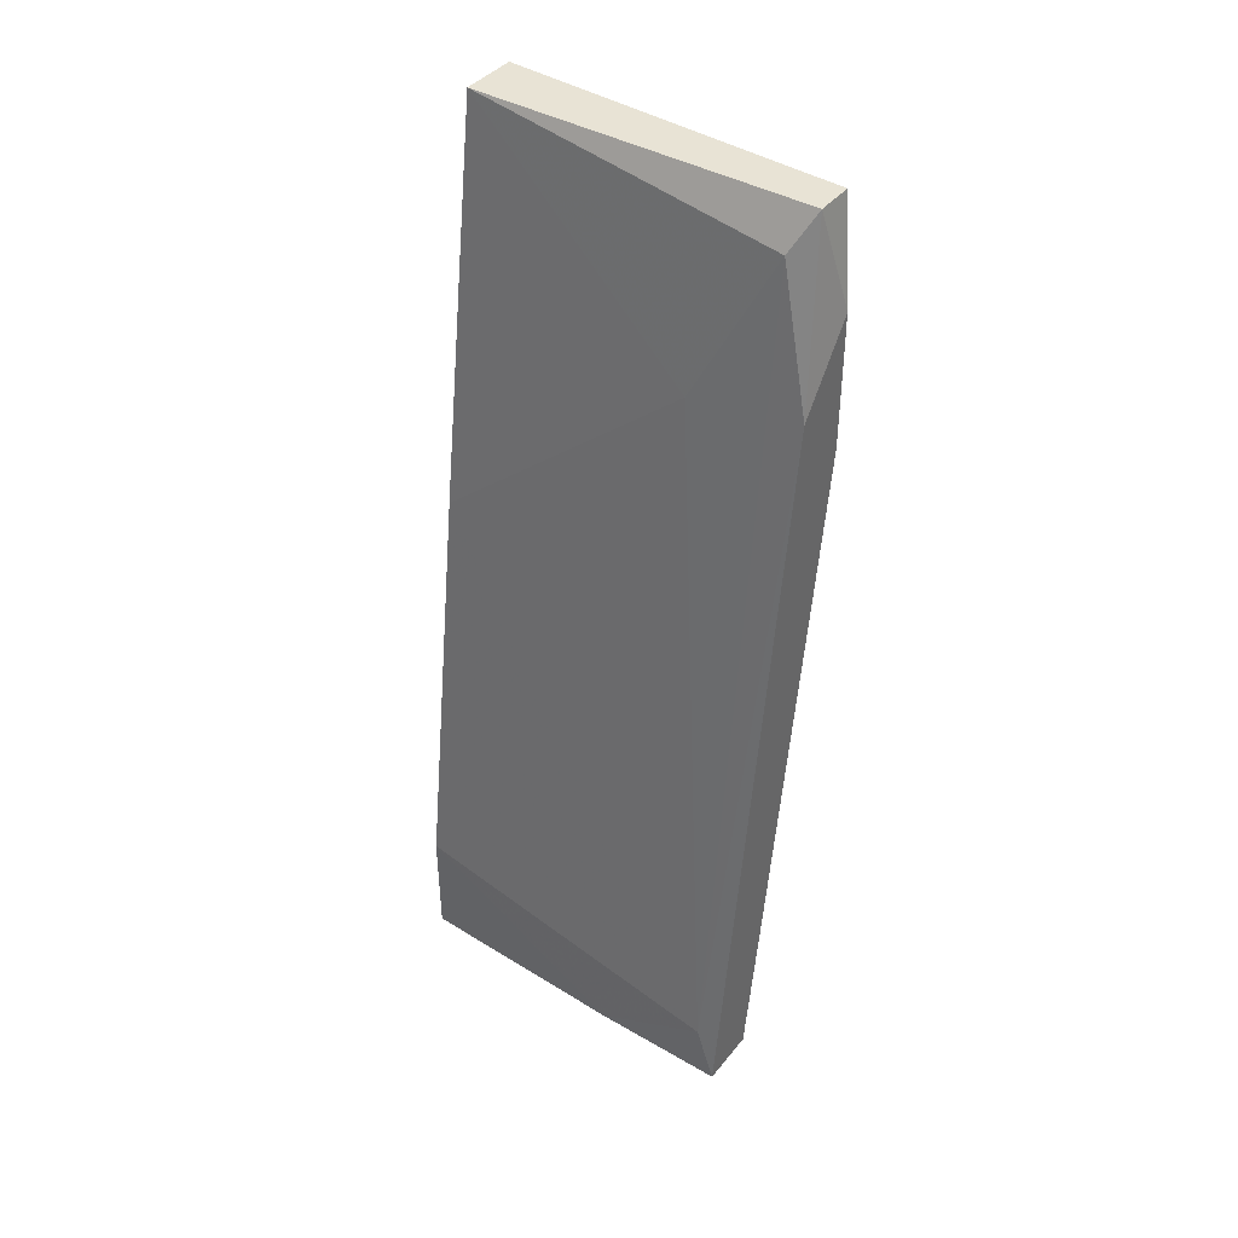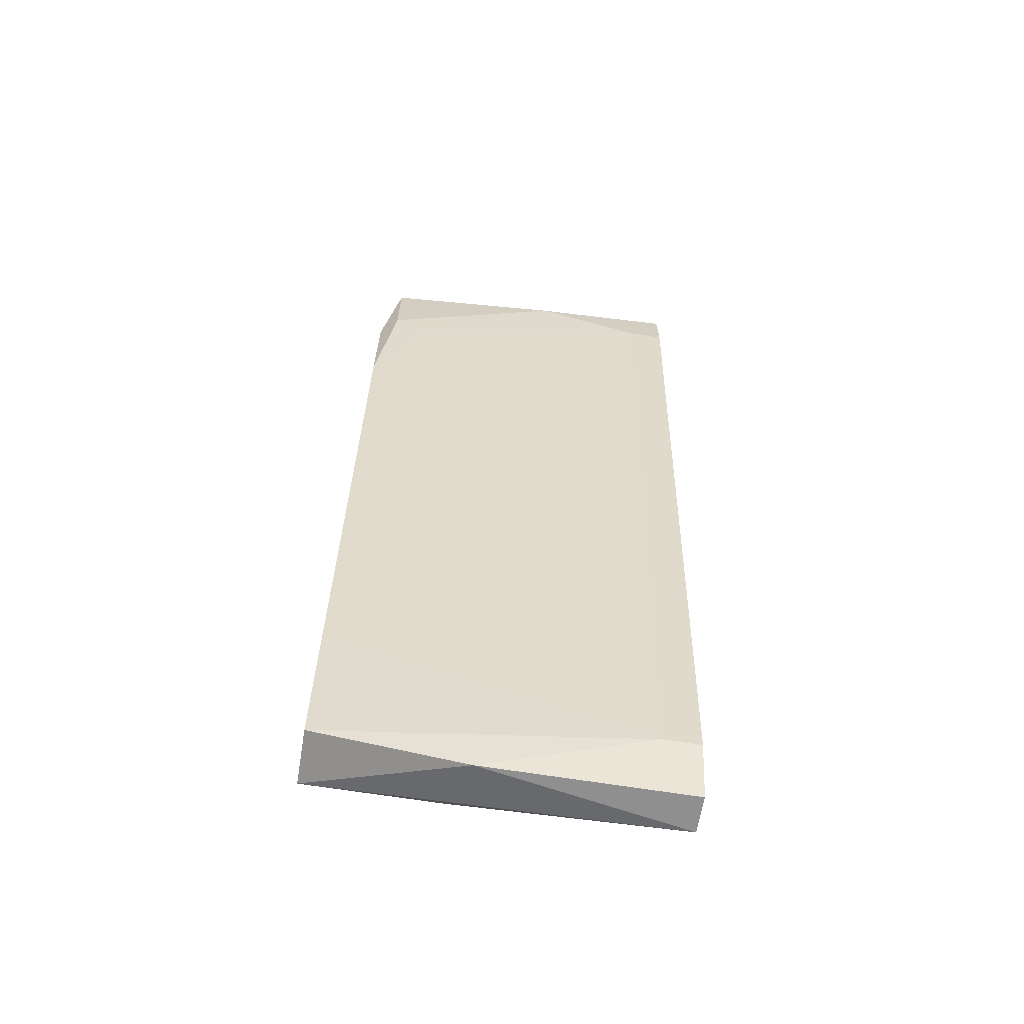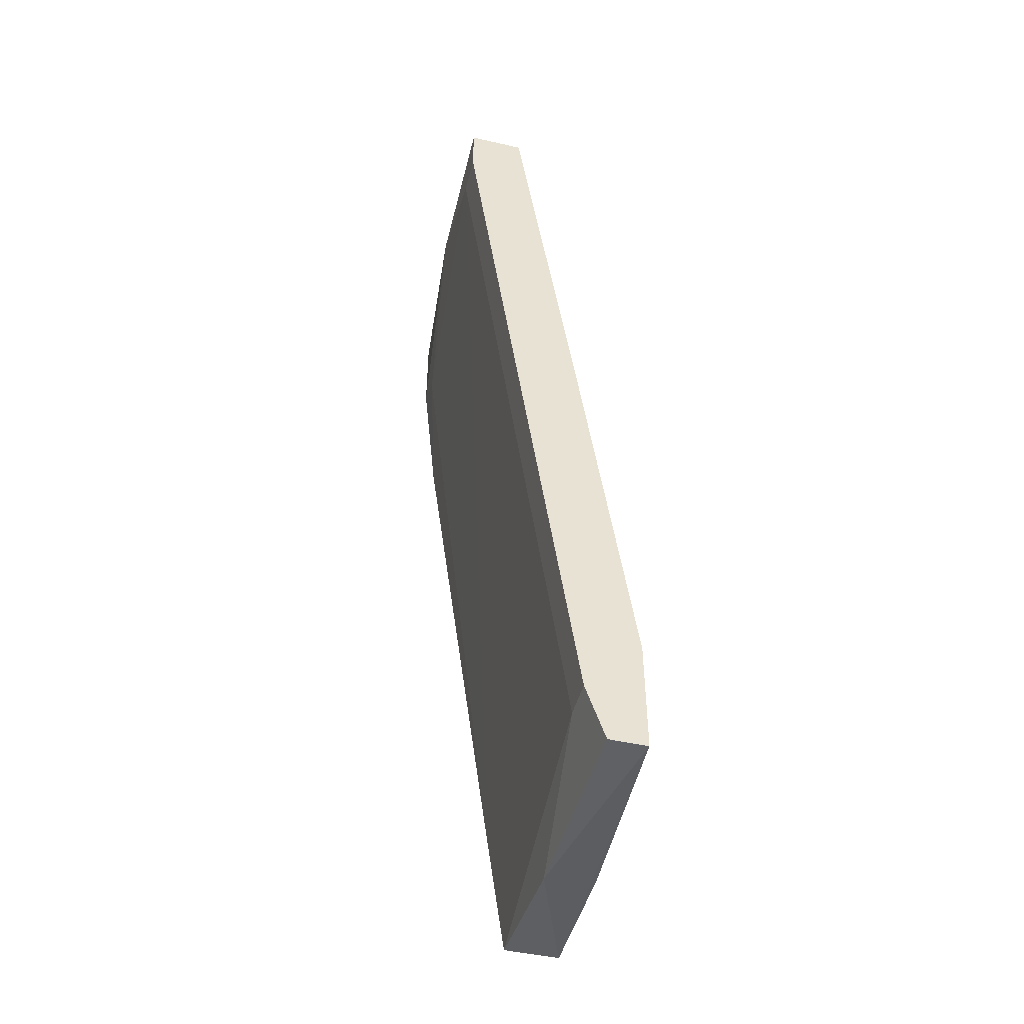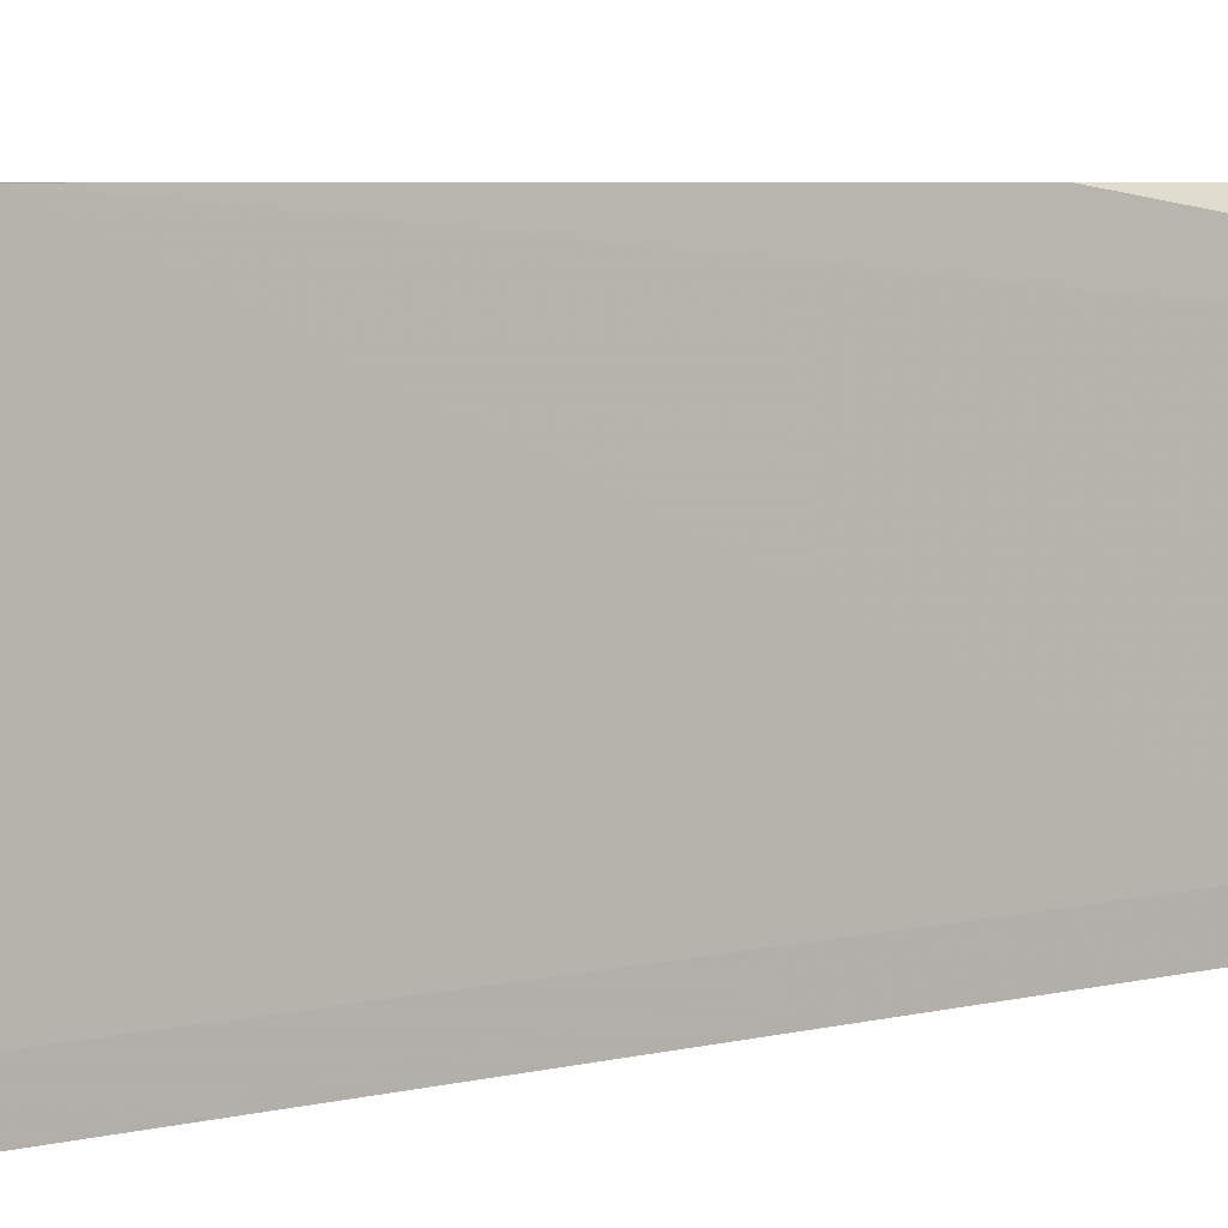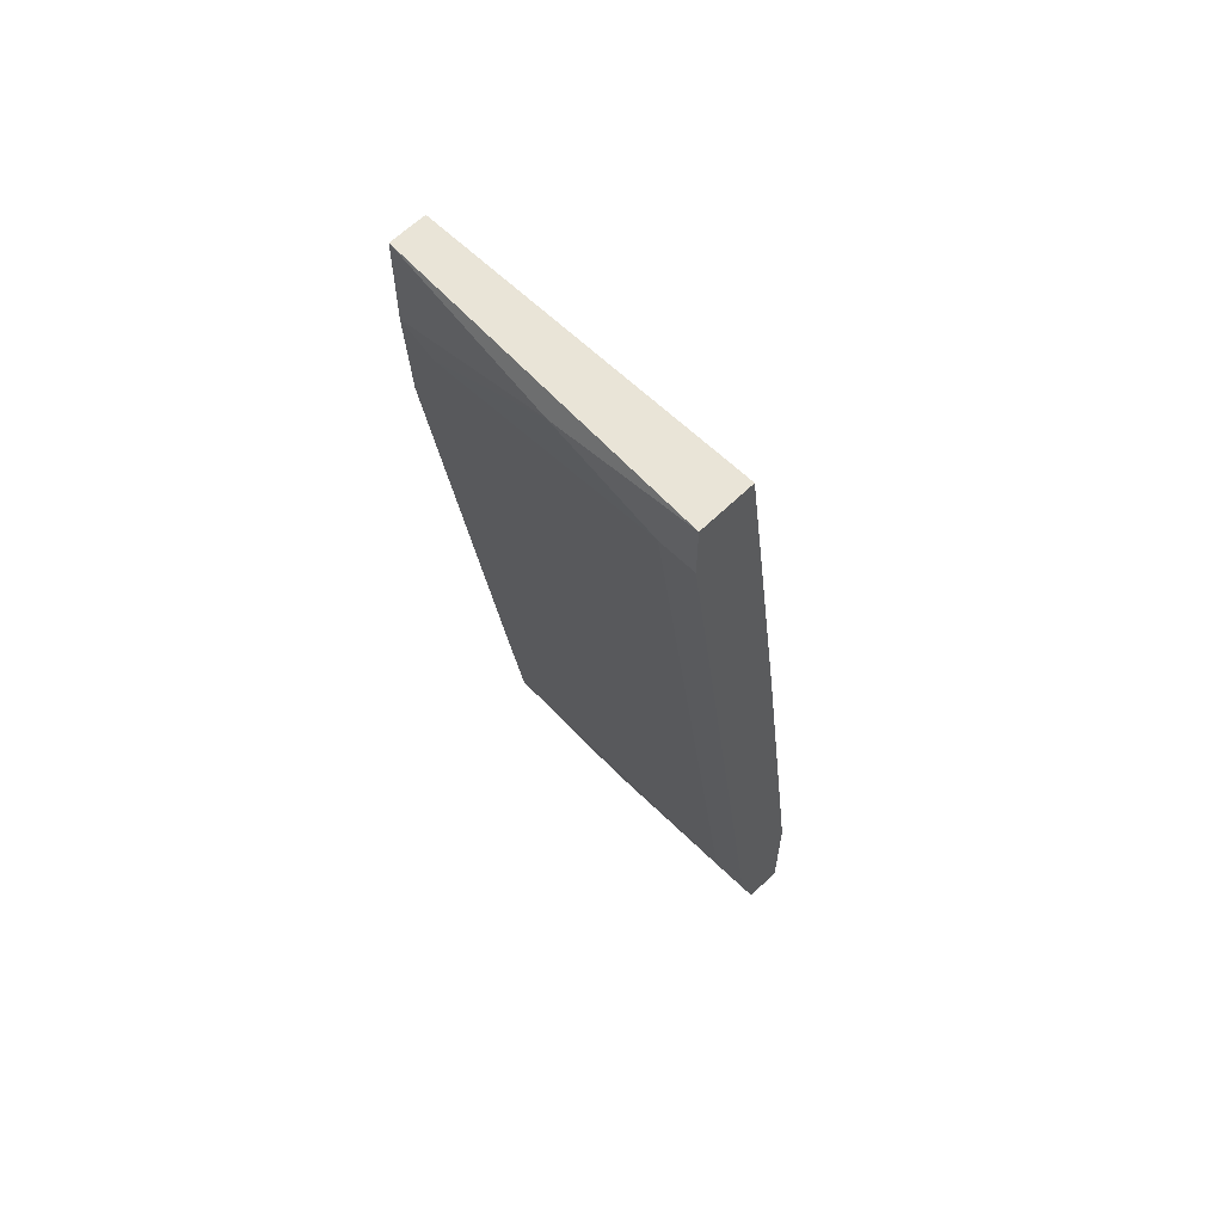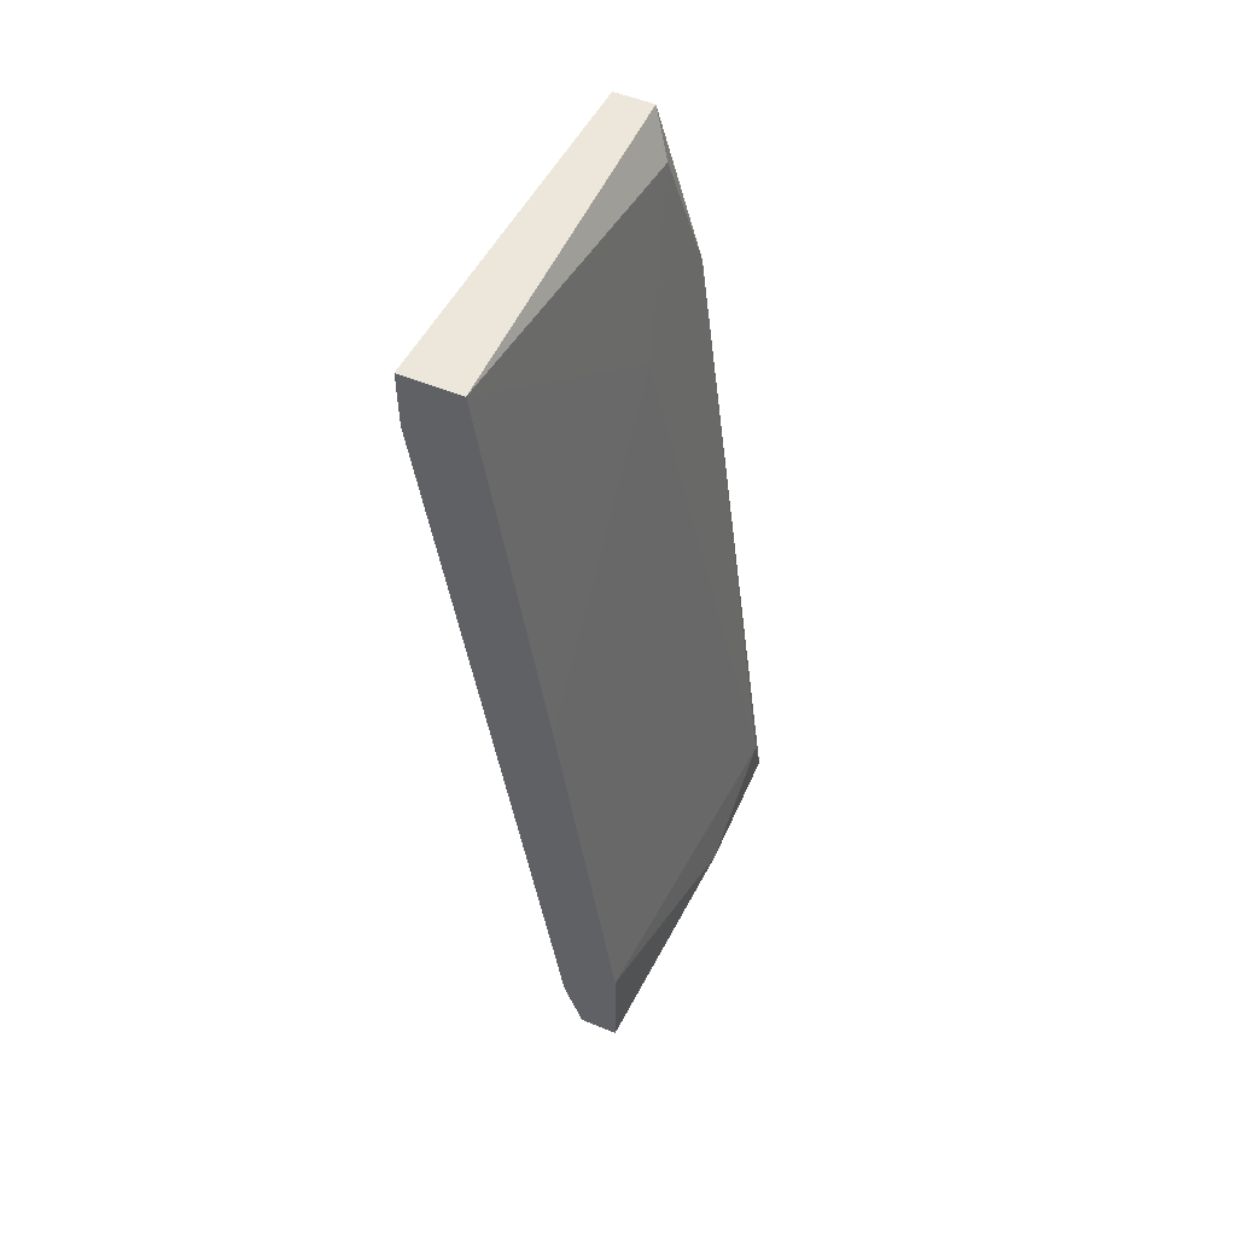
<metadata>
{"format":"obj","ext":"obj","renderer":"f3d","projection":"perspective","resolution":1024,"background":"white","views":[{"elev":41.0,"azim":125.2,"up":"+Z"},{"elev":-65.4,"azim":-99.3,"up":"+Z"},{"elev":-47.2,"azim":-14.4,"up":"+Z"},{"elev":5.3,"azim":-136.7,"up":"+Y"},{"elev":61.0,"azim":-45.1,"up":"+Z"},{"elev":53.5,"azim":23.7,"up":"+Z"}]}
</metadata>
<code>
v 0.0064 -0.05057 -0.06547
v 0.0064 -0.05057 -0.05113
v -0.01031 -0.00519 0.02287
v -0.01031 -0.00519 0.0396
v -0.0127 -0.00758 0.03959
v -0.0127 -0.00758 0.05154
v -0.0127 -0.01236 0.03721
v 0.008789 -0.02191 -0.06308
v 0.001621 -0.00519 -0.06309
v -0.003153 -0.01952 0.02766
v -0.003153 -0.00519 0.03004
v 0.008787 -0.00758 -0.05592
v 0.008787 -0.00519 -0.06309
v -0.0151 -0.05057 0.05154
v -0.0151 -0.05057 0.04437
v -0.0151 -0.04578 0.04437
v -0.0151 -0.03145 0.04914
v -0.007929 -0.00758 0.05154
v -0.007929 -0.05057 0.05154
v -0.000766 -0.05057 -0.05829
v -0.000766 -0.05057 0.001382
v -0.000766 -0.00519 -0.04636
v -0.000766 -0.04578 -0.05829
v -0.00554 -0.00997 0.04676
v 0.001623 -0.0243 -0.06547
v 0.001623 -0.05057 -0.06547
f 7 17 5
f 19 26 2
f 9 3 11
f 19 18 6
f 25 26 20
f 26 19 20
f 19 6 14
f 20 19 14
f 25 9 13
f 9 11 13
f 11 12 13
f 26 25 1
f 2 26 1
f 25 13 1
f 18 19 24
f 11 18 24
f 12 11 24
f 2 12 21
f 19 2 21
f 14 6 17
f 16 14 17
f 9 25 23
f 25 20 23
f 20 16 23
f 16 17 7
f 12 2 8
f 13 12 8
f 2 1 8
f 1 13 8
f 24 19 10
f 12 24 10
f 21 12 10
f 19 21 10
f 16 20 15
f 14 16 15
f 20 14 15
f 11 3 4
f 18 11 4
f 6 18 4
f 3 6 4
f 3 9 22
f 9 23 22
f 23 16 22
f 7 3 22
f 16 7 22
f 6 3 5
f 17 6 5
f 3 7 5

</code>
